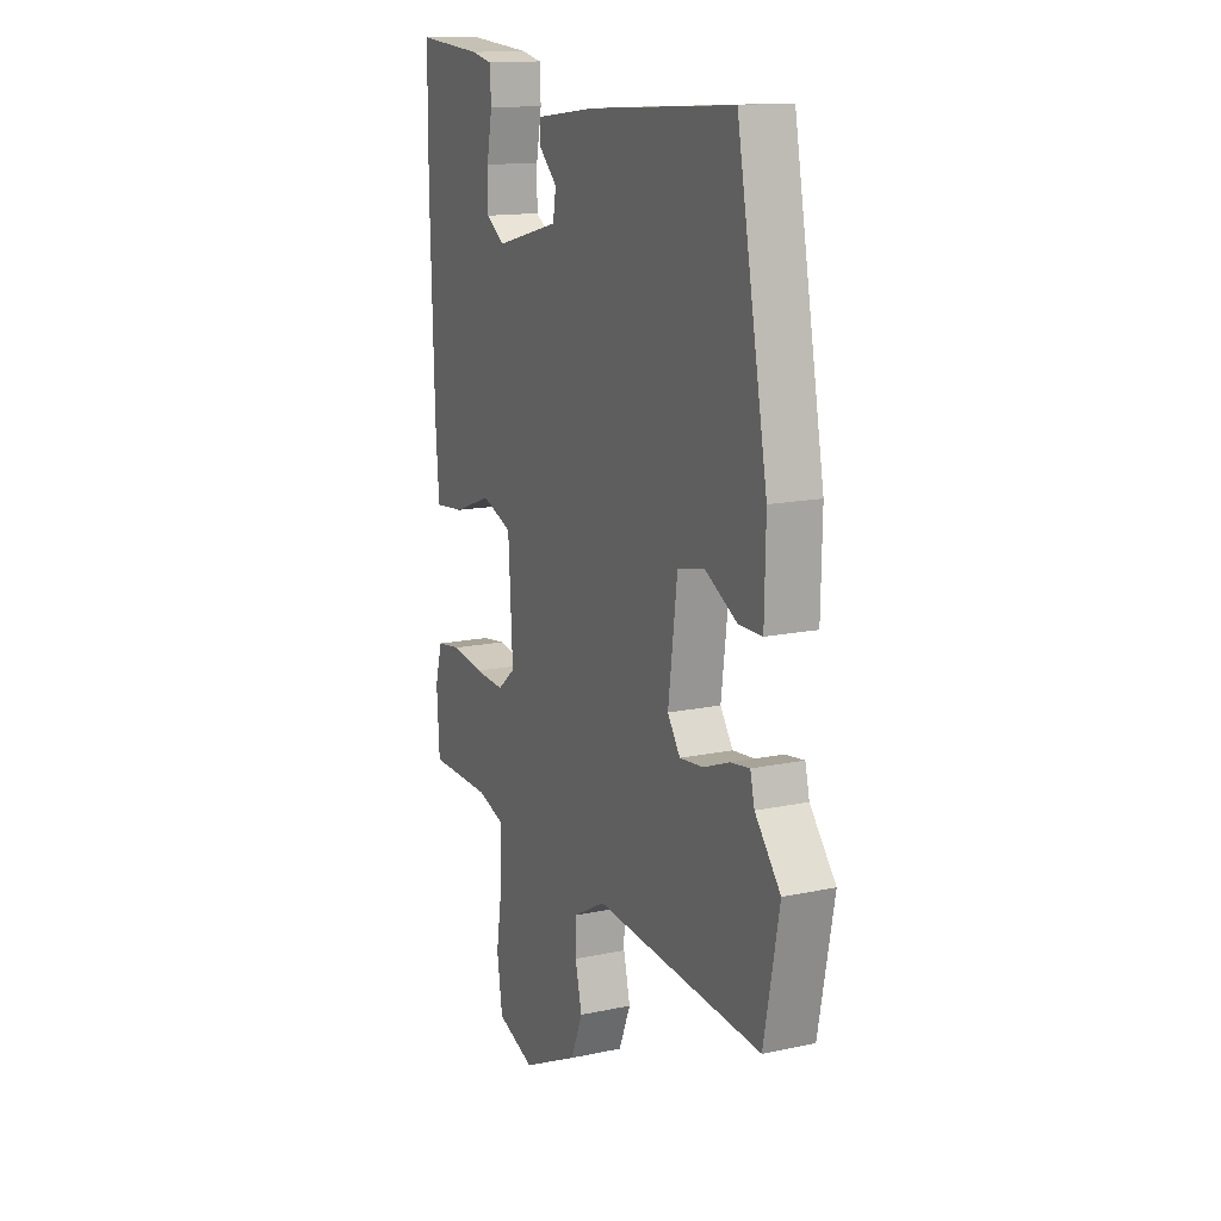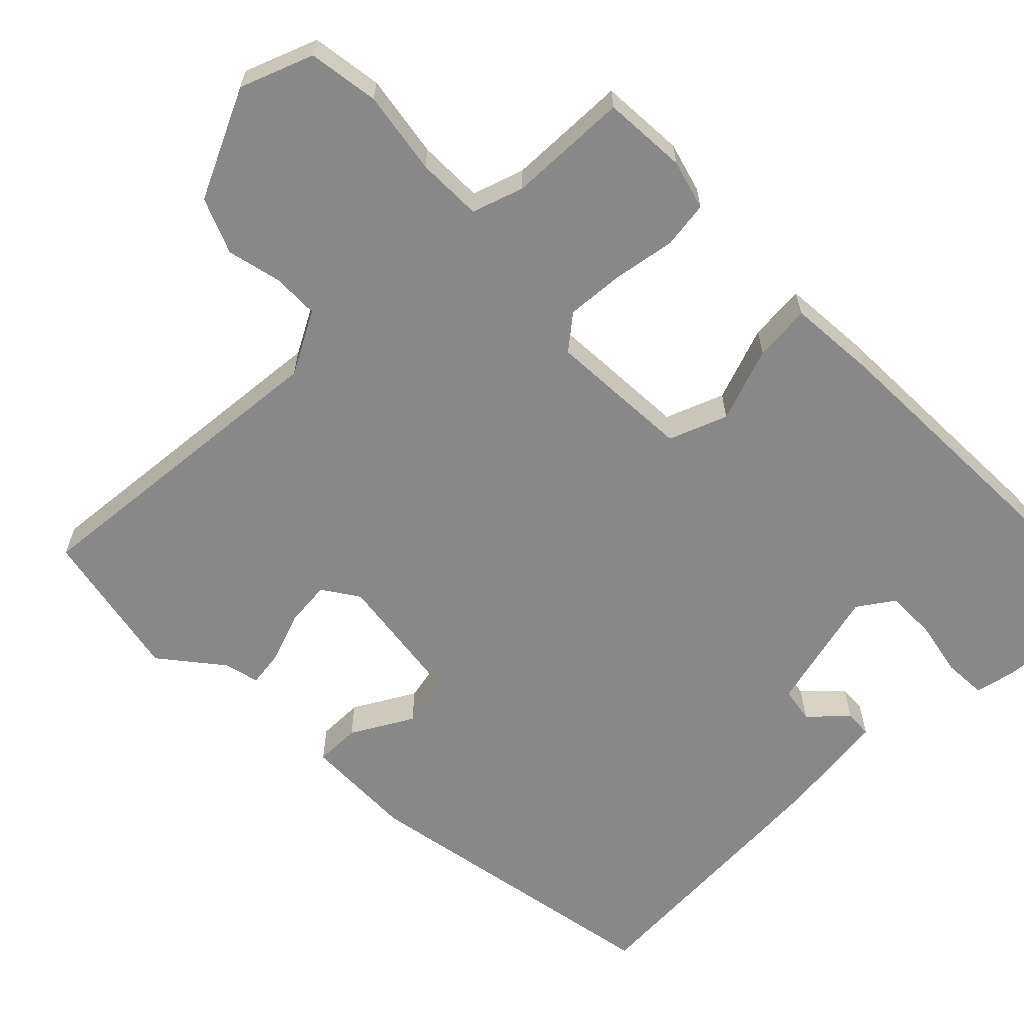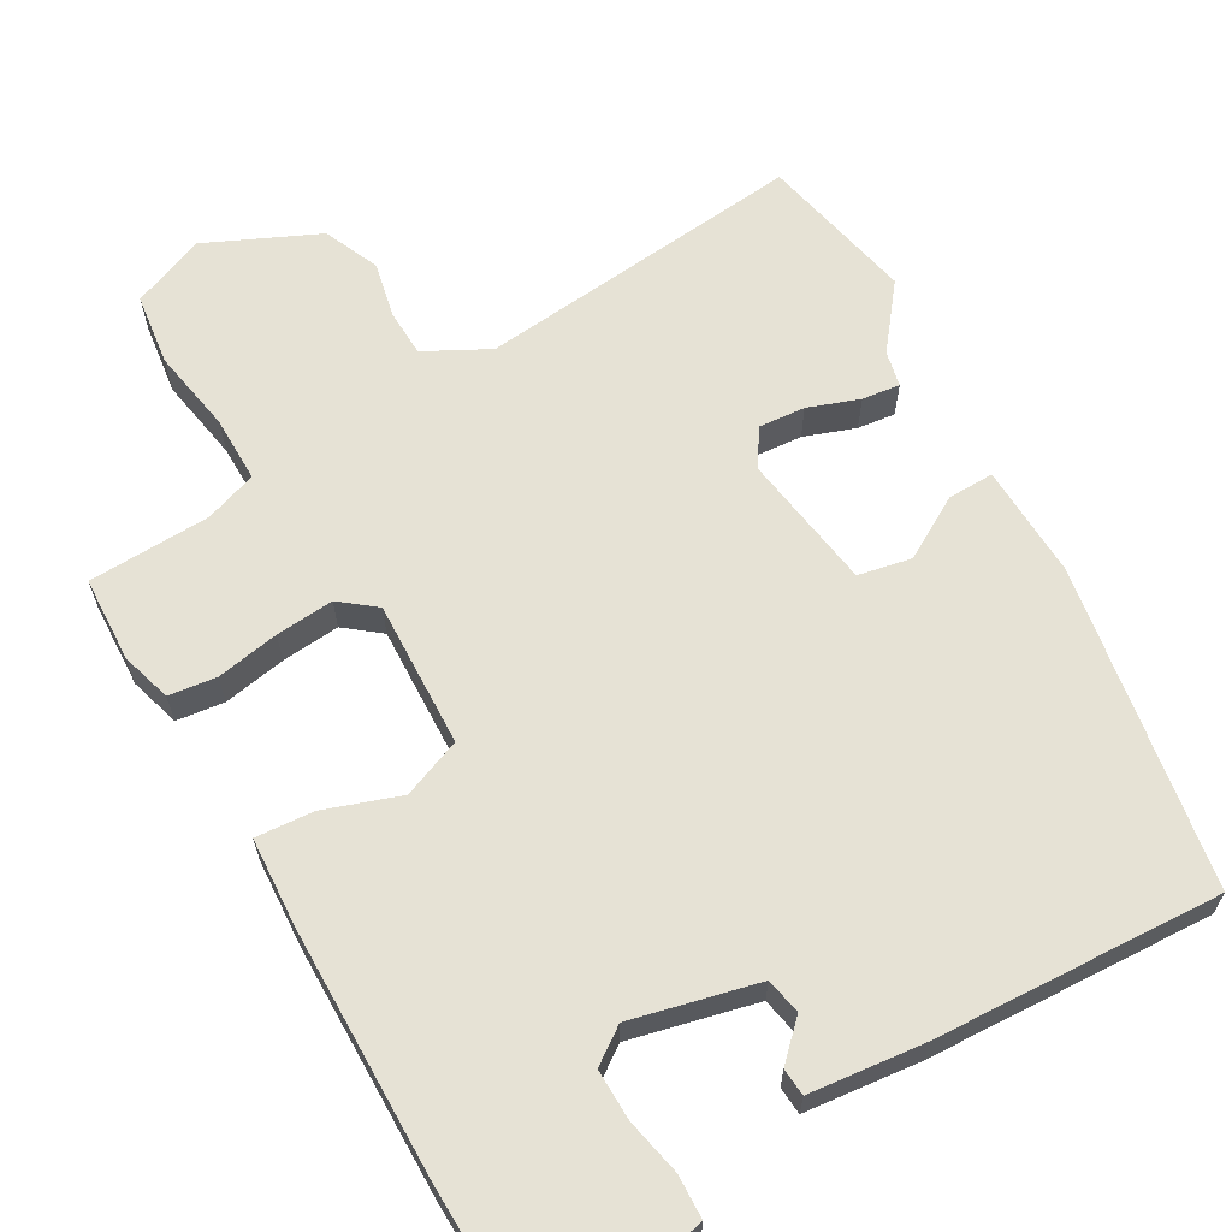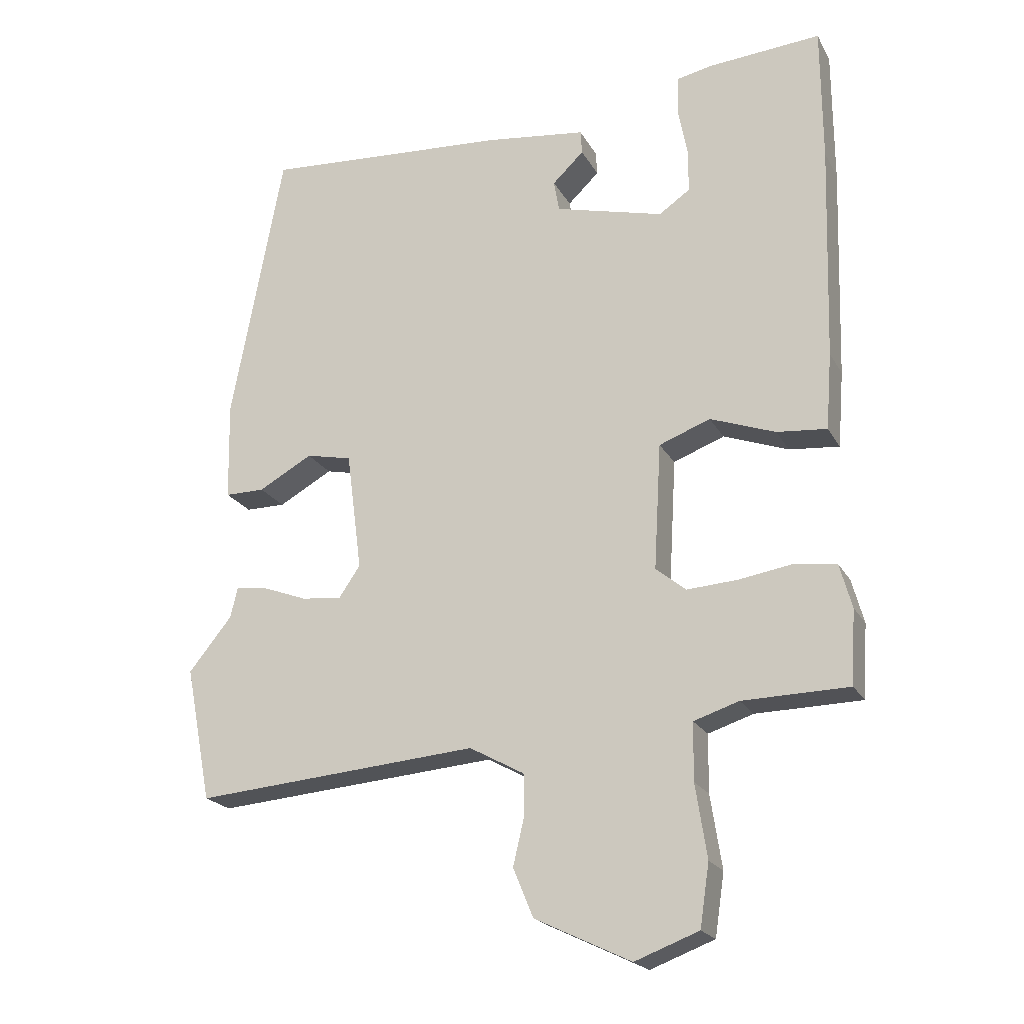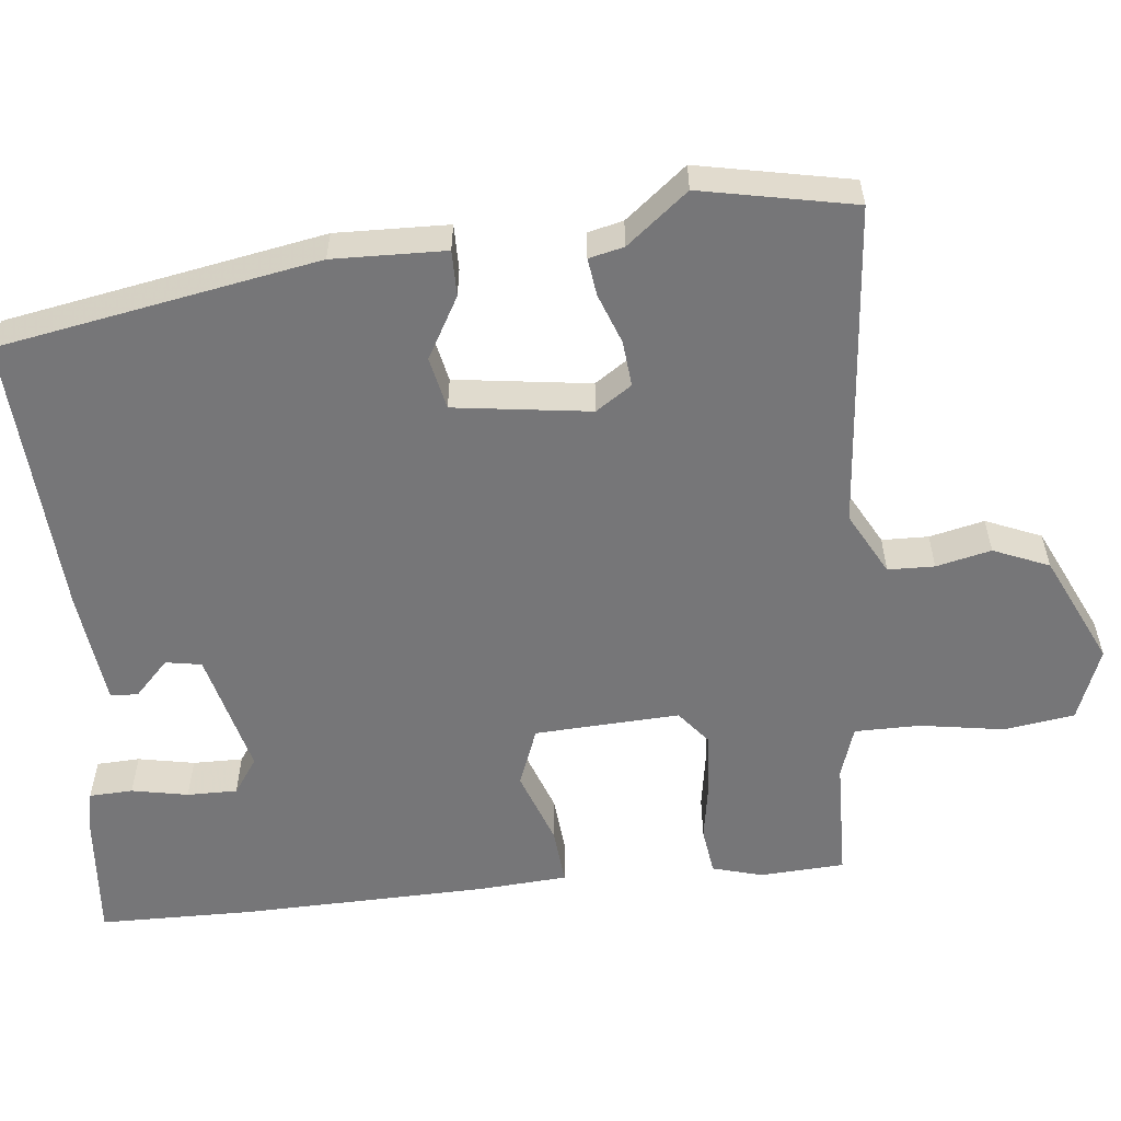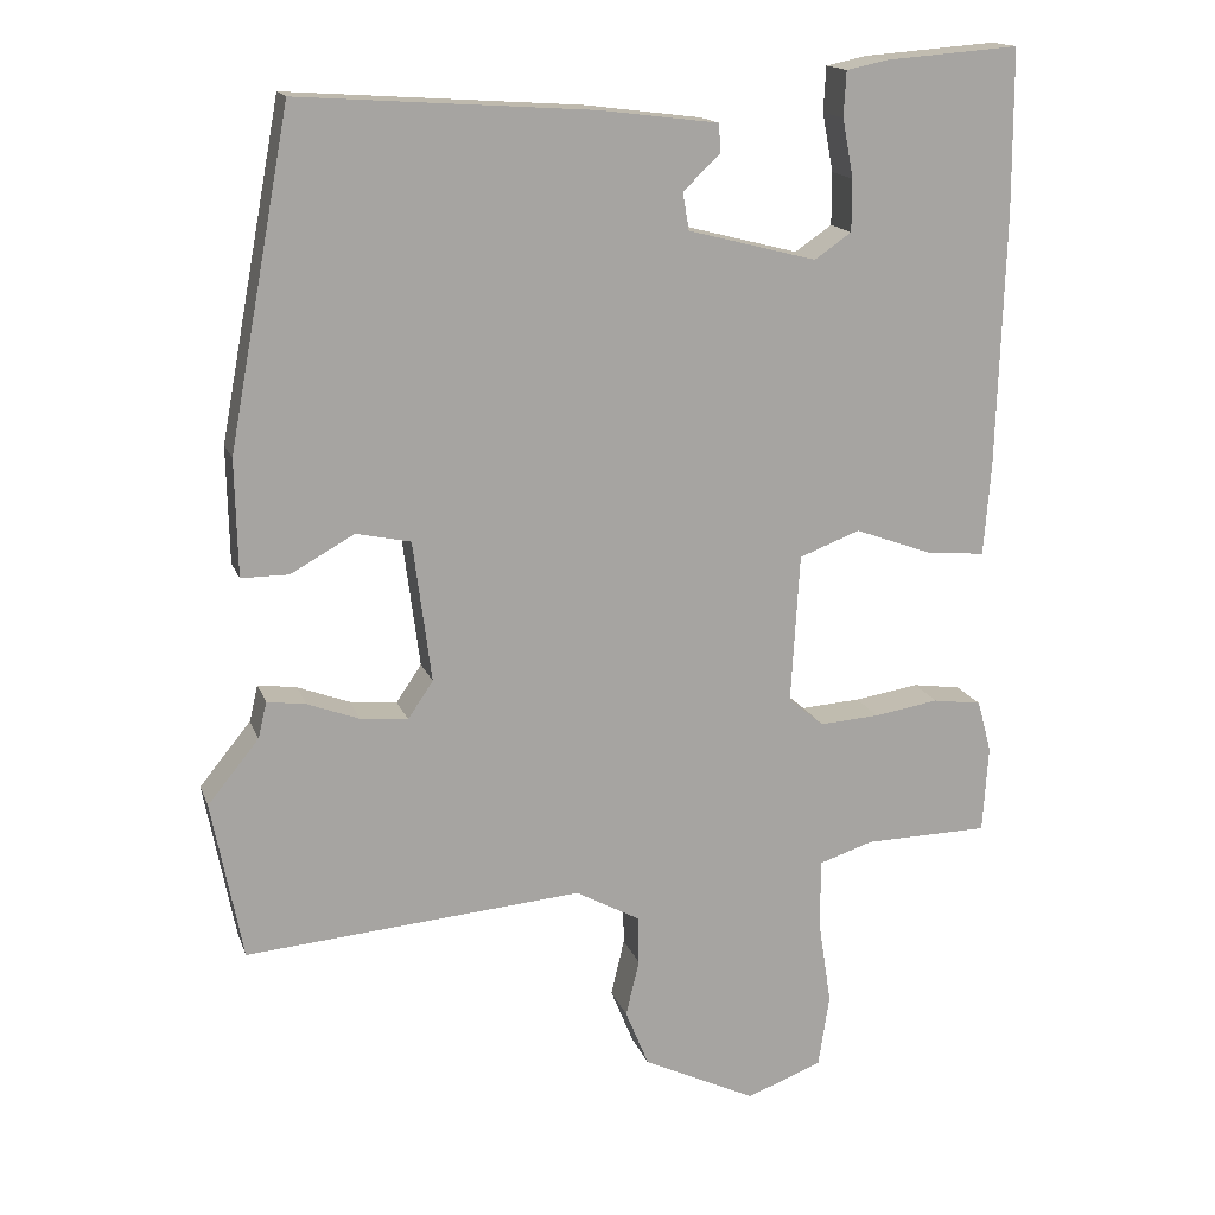
<metadata>
{"format":"obj","ext":"obj","renderer":"f3d","projection":"perspective","resolution":1024,"background":"white","views":[{"elev":14.4,"azim":64.9,"up":"+Z"},{"elev":-62.7,"azim":-135.7,"up":"+Y"},{"elev":64.0,"azim":-30.9,"up":"+Y"},{"elev":-21.0,"azim":-158.2,"up":"+Z"},{"elev":-56.9,"azim":95.6,"up":"+Y"},{"elev":16.0,"azim":164.0,"up":"+Z"}]}
</metadata>
<code>
v -0.501 0.07 0.346
v -0.5 0.07 0.551
v -0.331 0.07 0.538
v -0.278 0.07 0.527
v -0.275 0.07 0.47
v -0.289 0.07 0.396
v -0.289 0.07 0.33
v -0.242 0.07 0.298
v -0.079 0.07 0.34
v -0.071 0.07 0.387
v -0.118 0.07 0.432
v -0.116 0.07 0.468
v 0.034 0.07 0.487
v 0.406 0.07 0.512
v 0.484 0.07 0.094
v 0.481 0.07 -0.054
v 0.421 0.07 -0.054
v 0.34 0.07 -0.009
v 0.271 0.07 -0.024
v 0.248 0.07 -0.203
v 0.28 0.07 -0.25
v 0.34 0.07 -0.244
v 0.406 0.07 -0.219
v 0.455 0.07 -0.212
v 0.466 0.07 -0.258
v 0.531 0.07 -0.338
v 0.492 0.07 -0.54
v 0.064 0.07 -0.505
v -0.018 0.07 -0.55
v -0.019 0.07 -0.611
v -0.002 0.07 -0.683
v -0.032 0.07 -0.756
v -0.176 0.07 -0.825
v -0.272 0.07 -0.789
v -0.286 0.07 -0.696
v -0.269 0.07 -0.586
v -0.27 0.07 -0.5
v -0.338 0.07 -0.478
v -0.497 0.07 -0.475
v -0.504 0.07 -0.364
v -0.486 0.07 -0.298
v -0.424 0.07 -0.289
v -0.342 0.07 -0.302
v -0.266 0.07 -0.307
v -0.221 0.07 -0.27
v -0.232 0.07 -0.08
v -0.309 0.07 -0.051
v -0.407 0.07 -0.087
v -0.482 0.07 -0.094
v -0.491 0.07 0.021
v -0.501 0 0.346
v -0.5 0 0.551
v -0.331 0 0.538
v -0.278 0 0.527
v -0.275 0 0.47
v -0.289 0 0.396
v -0.289 0 0.33
v -0.242 0 0.298
v -0.079 0 0.34
v -0.071 0 0.387
v -0.118 0 0.432
v -0.116 0 0.468
v 0.034 0 0.487
v 0.406 0 0.512
v 0.484 0 0.094
v 0.481 0 -0.054
v 0.421 0 -0.054
v 0.34 0 -0.009
v 0.271 0 -0.024
v 0.248 0 -0.203
v 0.28 0 -0.25
v 0.34 0 -0.244
v 0.406 0 -0.219
v 0.455 0 -0.212
v 0.466 0 -0.258
v 0.531 0 -0.338
v 0.492 0 -0.54
v 0.064 0 -0.505
v -0.018 0 -0.55
v -0.019 0 -0.611
v -0.002 0 -0.683
v -0.032 0 -0.756
v -0.176 0 -0.825
v -0.272 0 -0.789
v -0.286 0 -0.696
v -0.269 0 -0.586
v -0.27 0 -0.5
v -0.338 0 -0.478
v -0.497 0 -0.475
v -0.504 0 -0.364
v -0.486 0 -0.298
v -0.424 0 -0.289
v -0.342 0 -0.302
v -0.266 0 -0.307
v -0.221 0 -0.27
v -0.232 0 -0.08
v -0.309 0 -0.051
v -0.407 0 -0.087
v -0.482 0 -0.094
v -0.491 0 0.021
f 47 48 49 50
f 46 47 50 1
f 40 41 42 43
f 38 39 40 43
f 37 38 43 44
f 36 37 44 45
f 34 35 36
f 33 34 36 45
f 30 31 32 33
f 29 30 33 45
f 25 26 27 28
f 22 23 24 25
f 21 22 25 28
f 20 21 28 29
f 15 16 17 18
f 15 18 19
f 14 15 19
f 13 14 19
f 10 11 12 13
f 9 10 13 19
f 8 9 19 20
f 3 4 5 6
f 3 6 7
f 46 1 2 3
f 46 3 7
f 20 29 45 46
f 7 8 20 46
f 100 99 98 97
f 51 100 97 96
f 93 92 91 90
f 93 90 89 88
f 94 93 88 87
f 95 94 87 86
f 86 85 84
f 95 86 84 83
f 83 82 81 80
f 95 83 80 79
f 78 77 76 75
f 75 74 73 72
f 78 75 72 71
f 79 78 71 70
f 68 67 66 65
f 69 68 65
f 69 65 64
f 69 64 63
f 63 62 61 60
f 69 63 60 59
f 70 69 59 58
f 56 55 54 53
f 57 56 53
f 53 52 51 96
f 57 53 96
f 96 95 79 70
f 96 70 58 57
f 1 51 52 2
f 2 52 53 3
f 3 53 54 4
f 4 54 55 5
f 5 55 56 6
f 6 56 57 7
f 7 57 58 8
f 8 58 59 9
f 9 59 60 10
f 10 60 61 11
f 11 61 62 12
f 12 62 63 13
f 13 63 64 14
f 14 64 65 15
f 15 65 66 16
f 16 66 67 17
f 17 67 68 18
f 18 68 69 19
f 19 69 70 20
f 20 70 71 21
f 21 71 72 22
f 22 72 73 23
f 23 73 74 24
f 24 74 75 25
f 25 75 76 26
f 26 76 77 27
f 27 77 78 28
f 28 78 79 29
f 29 79 80 30
f 30 80 81 31
f 31 81 82 32
f 32 82 83 33
f 33 83 84 34
f 34 84 85 35
f 35 85 86 36
f 36 86 87 37
f 37 87 88 38
f 38 88 89 39
f 39 89 90 40
f 40 90 91 41
f 41 91 92 42
f 42 92 93 43
f 43 93 94 44
f 44 94 95 45
f 45 95 96 46
f 46 96 97 47
f 47 97 98 48
f 48 98 99 49
f 49 99 100 50
f 50 100 51 1

</code>
